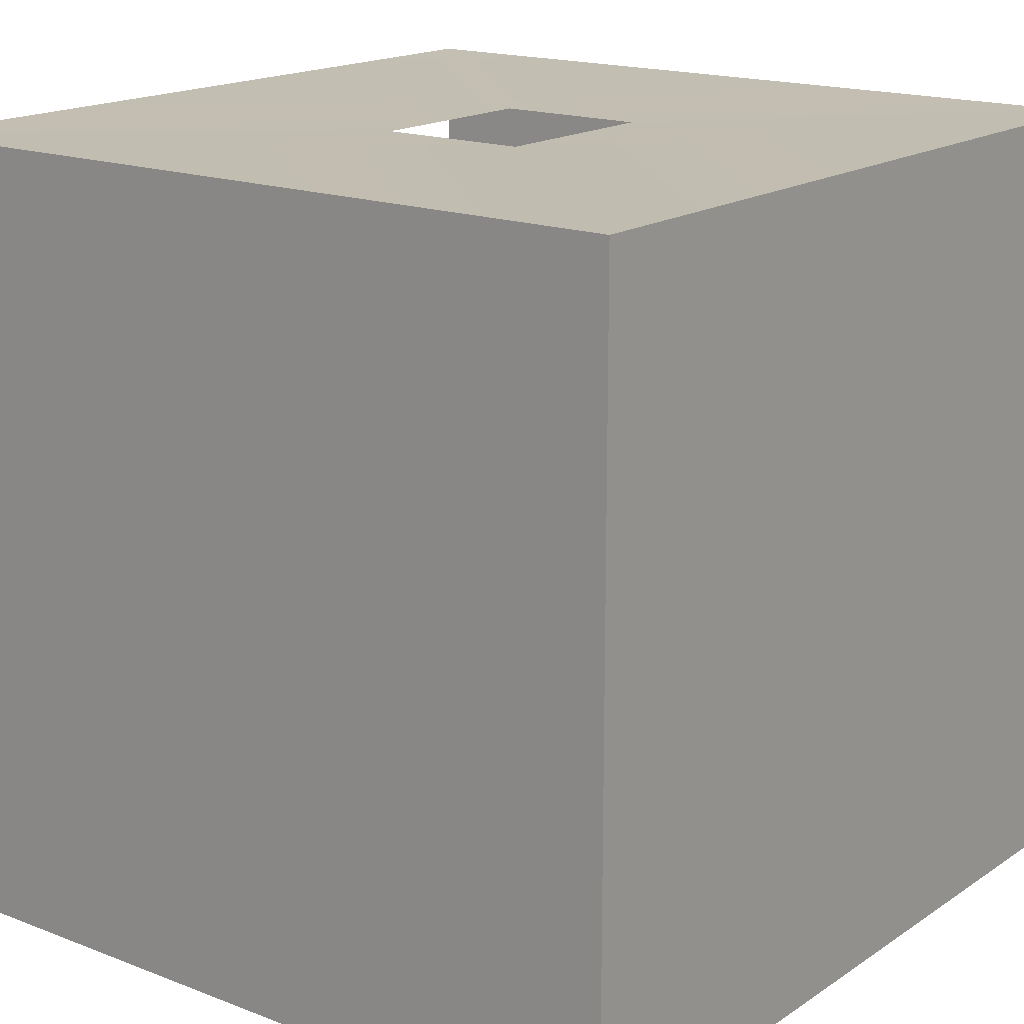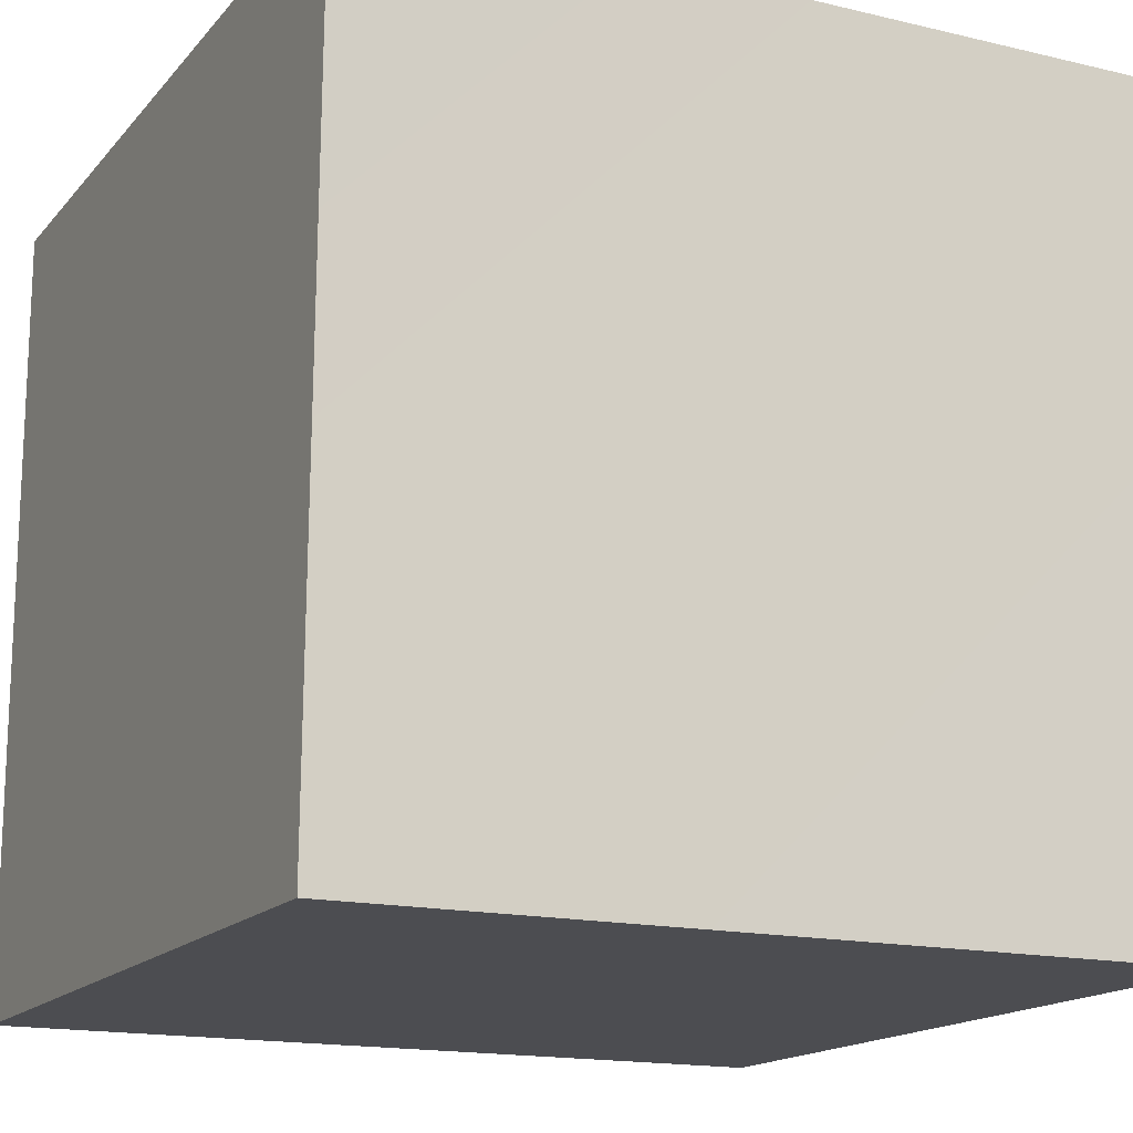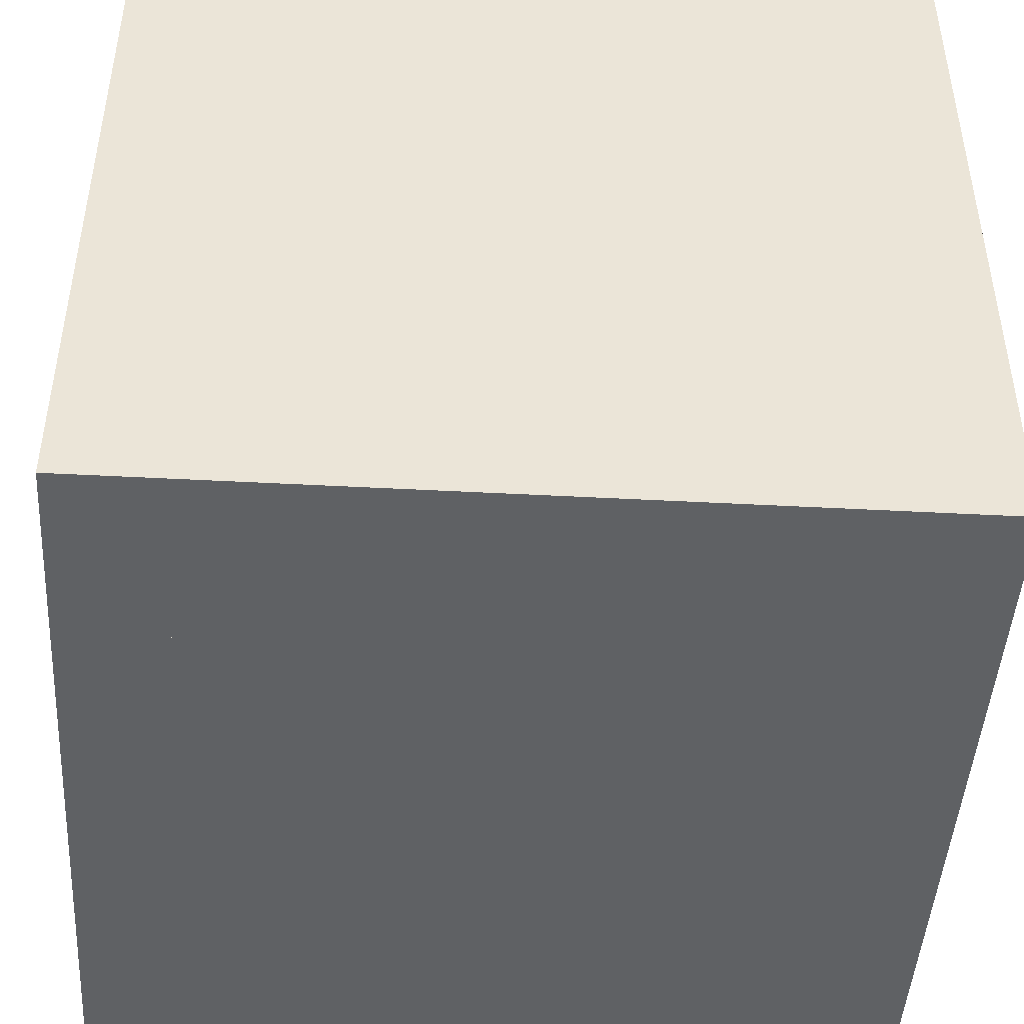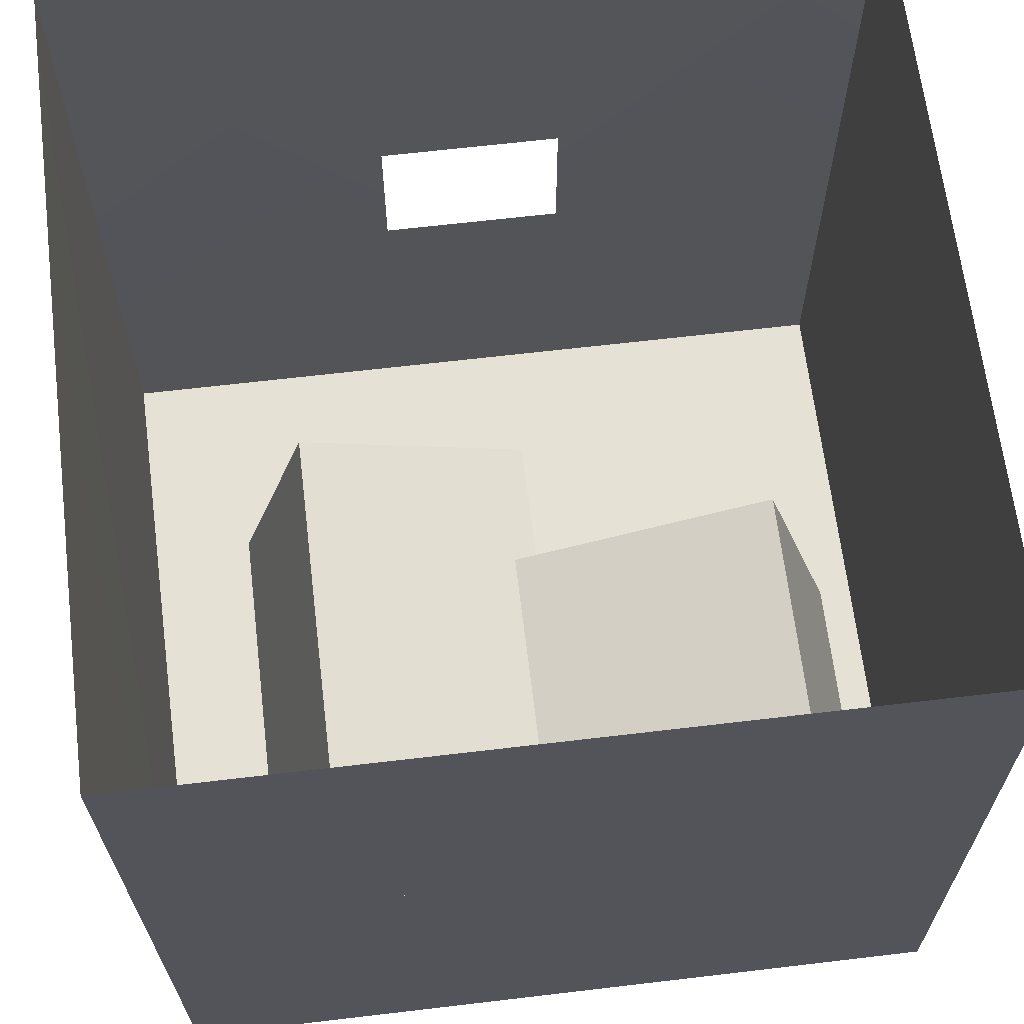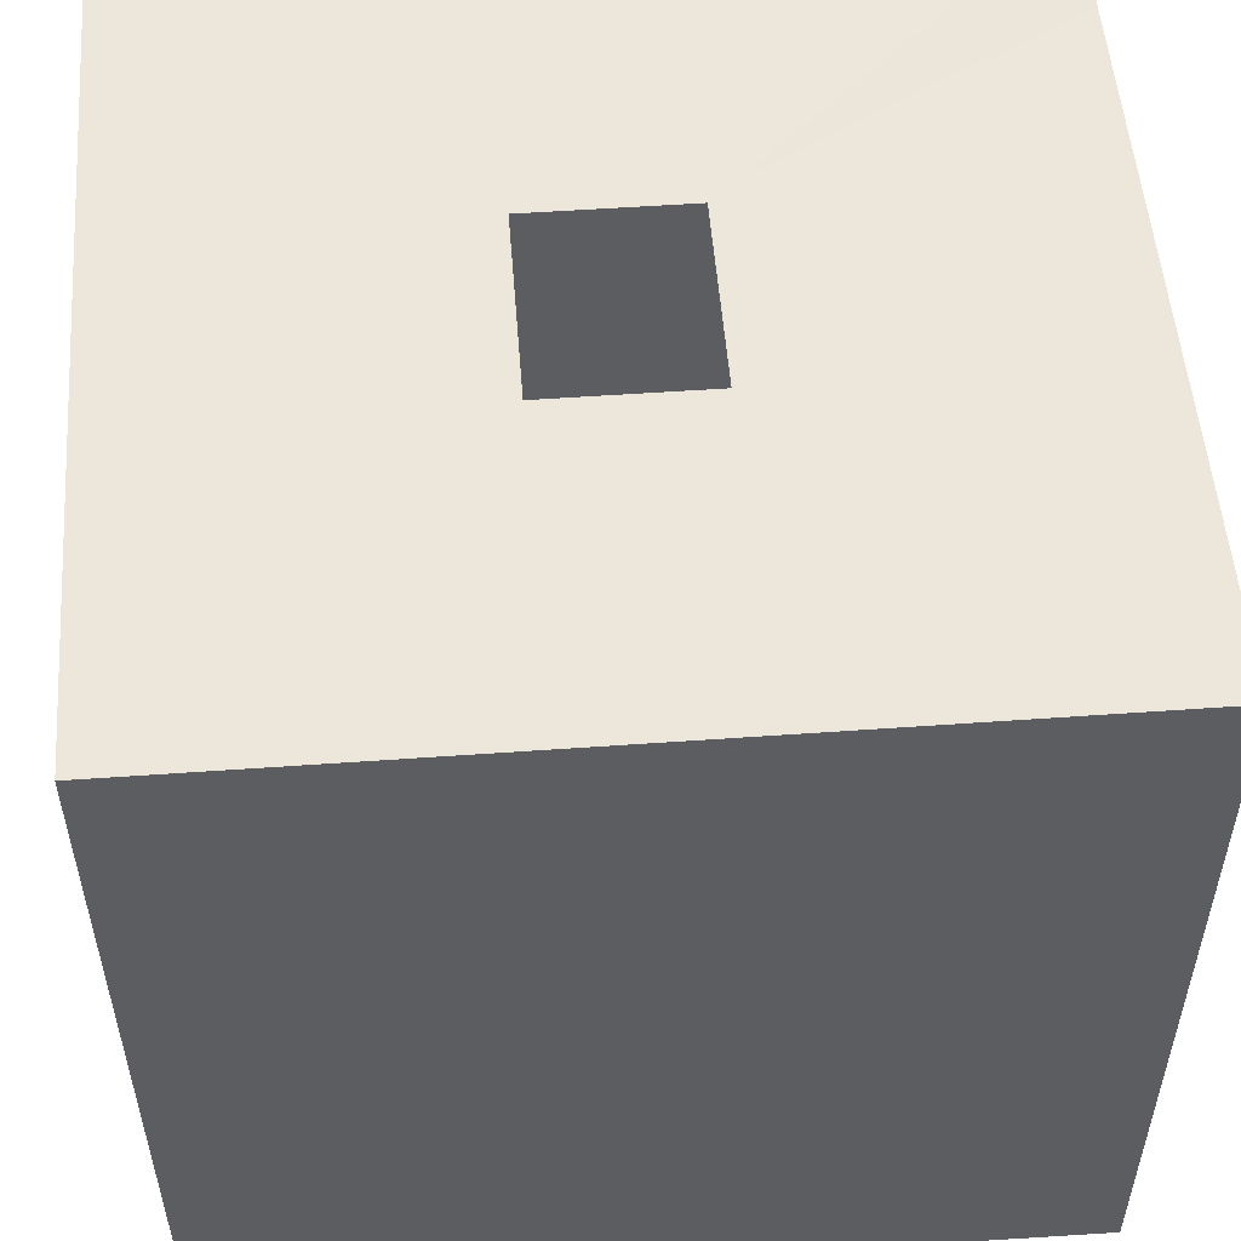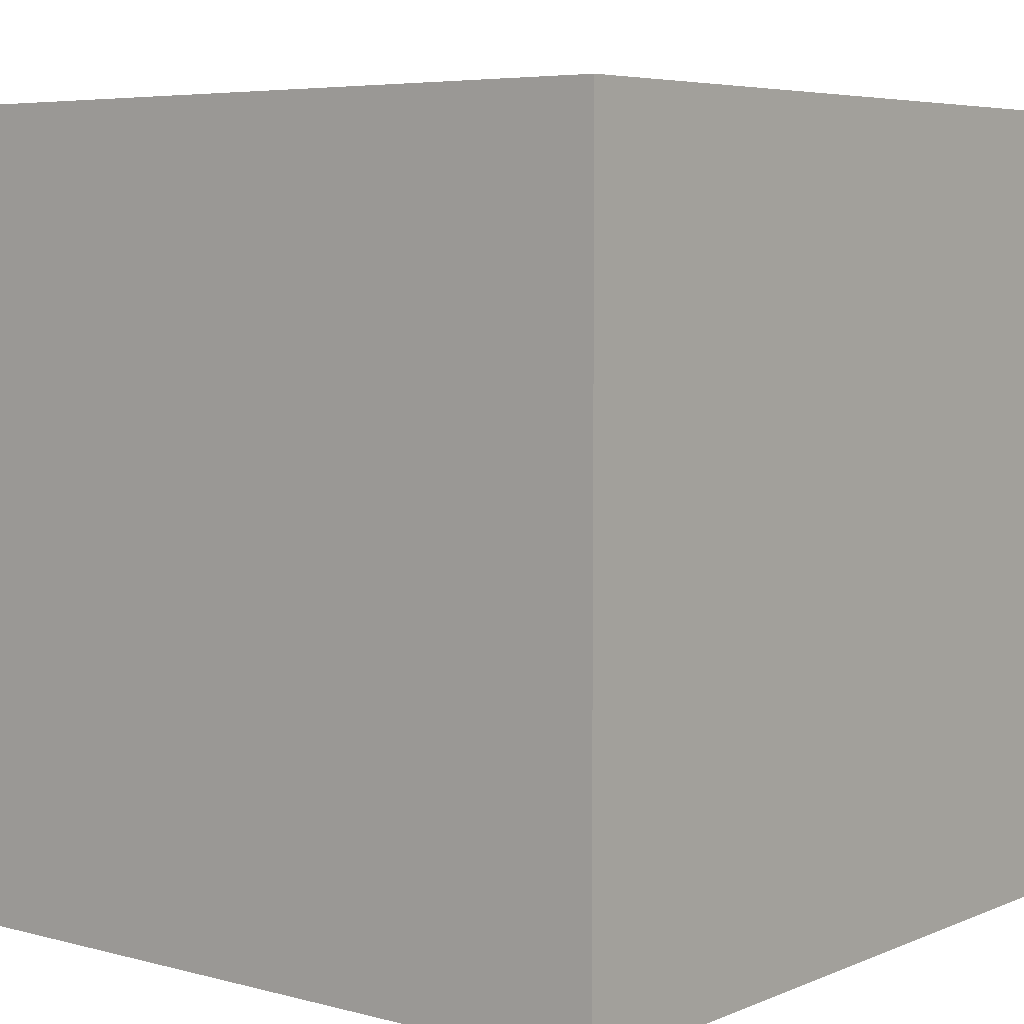
<metadata>
{"format":"obj","ext":"obj","renderer":"f3d","projection":"perspective","resolution":1024,"background":"white","views":[{"elev":17.1,"azim":127.6,"up":"+Y"},{"elev":-16.1,"azim":-116.2,"up":"+Y"},{"elev":-46.0,"azim":86.5,"up":"+Y"},{"elev":65.1,"azim":-6.8,"up":"+Z"},{"elev":52.9,"azim":-94.4,"up":"+Y"},{"elev":5.7,"azim":38.8,"up":"+Z"}]}
</metadata>
<code>
o cornellbox.003
v 1 0 -0.8452
v 1 1.99 -0.8452
v 1 1.99 -2.875
v -0.24 1.98 -2.055
v -0.24 1.98 -1.675
v -1.02 1.99 -0.8452
v 0.23 1.98 -2.055
v -1.02 1.99 -2.875
v 1 1.99 -2.875
v 1 1.99 -0.8452
v 0.23 1.98 -1.675
v 1 0 -2.875
v -0.53 1.2 -1.745
v 0.04 1.2 -1.925
v -0.14 1.2 -2.505
v -0.53 0 -1.745
v -0.53 1.2 -1.745
v -0.71 1.2 -2.325
v -0.71 1.2 -2.325
v -0.14 1.2 -2.505
v -0.14 0 -2.505
v -0.14 1.2 -2.505
v 0.04 1.2 -1.925
v 0.04 0 -1.925
v 0.04 1.2 -1.925
v -0.53 1.2 -1.745
v -0.53 0 -1.745
v -0.71 1.2 -2.325
v -0.71 0 -2.325
v -0.71 0 -2.325
v -0.14 0 -2.505
v 0.04 0 -1.925
v -1.01 0 -0.8452
v 1 0 -0.8452
v 1 0 -2.875
v -0.99 0 -2.875
v 1 0 -2.875
v 1 1.99 -2.875
v -1.02 1.99 -2.875
v -0.99 0 -2.875
v -0.99 0 -2.875
v -1.02 1.99 -2.875
v -1.02 1.99 -0.8452
v -1.01 0 -0.8452
v 0.7 0.6 -1.665
v 0.13 0.6 -1.835
v -0.05 0.6 -1.265
v -0.05 0.6 -1.265
v 0.13 0.6 -1.835
v 0.13 0 -1.835
v 0.53 0.6 -1.085
v -0.05 0.6 -1.265
v -0.05 0 -1.265
v 0.13 0.6 -1.835
v 0.7 0.6 -1.665
v 0.7 0 -1.665
v 0.7 0.6 -1.665
v 0.53 0.6 -1.085
v 0.53 0 -1.085
v 0.53 0.6 -1.085
v -0.05 0 -1.265
v 0.53 0 -1.085
v 0.13 0 -1.835
v 0.7 0 -1.665
f 1 2 3
f 4 5 6
f 7 4 8
f 7 9 10
f 11 10 6
f 12 1 3
f 8 4 6
f 9 7 8
f 11 7 10
f 5 11 6
f 13 14 15
f 16 17 18
f 19 20 21
f 22 23 24
f 25 26 27
f 28 13 15
f 29 16 18
f 30 19 21
f 31 22 24
f 32 25 27
f 33 34 35
f 36 33 35
f 37 38 39
f 40 37 39
f 41 42 43
f 44 41 43
f 45 46 47
f 48 49 50
f 51 52 53
f 54 55 56
f 57 58 59
f 60 45 47
f 61 48 50
f 62 51 53
f 63 54 56
f 64 57 59

</code>
